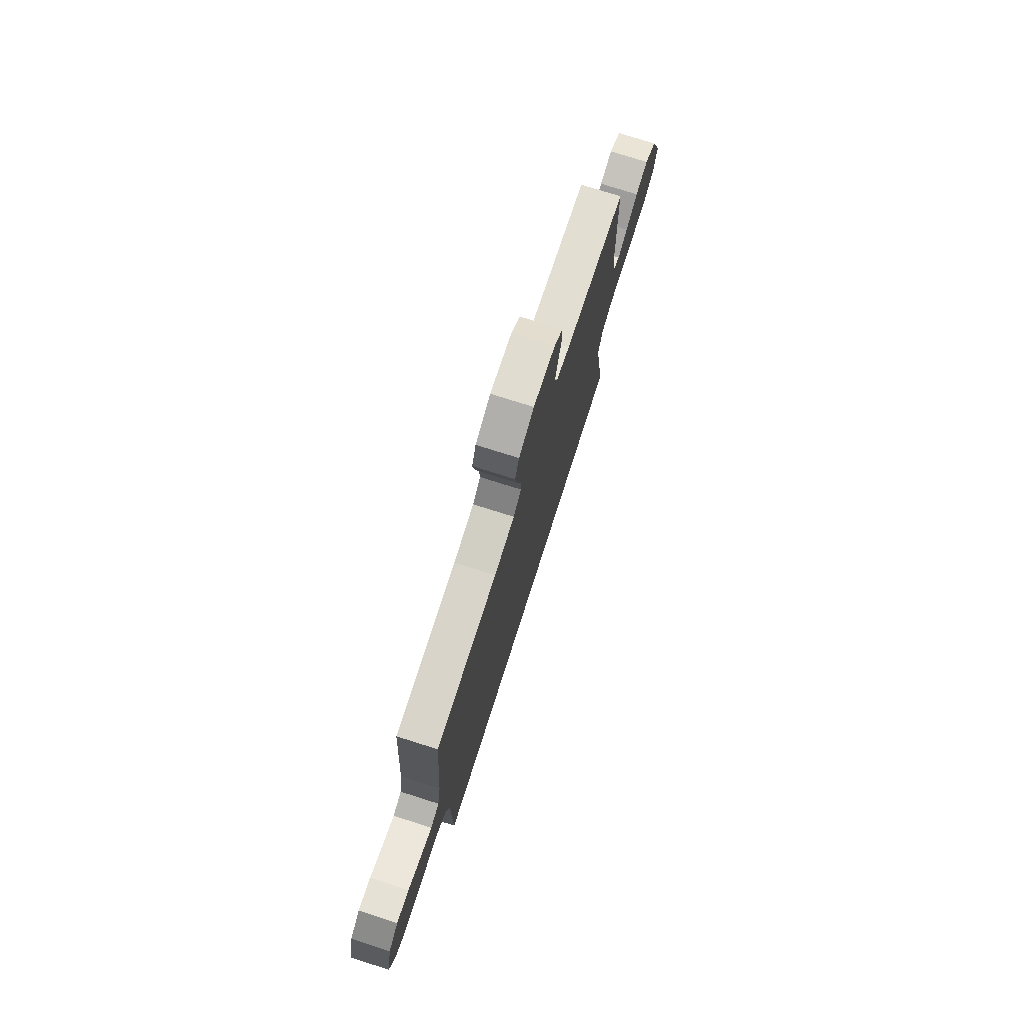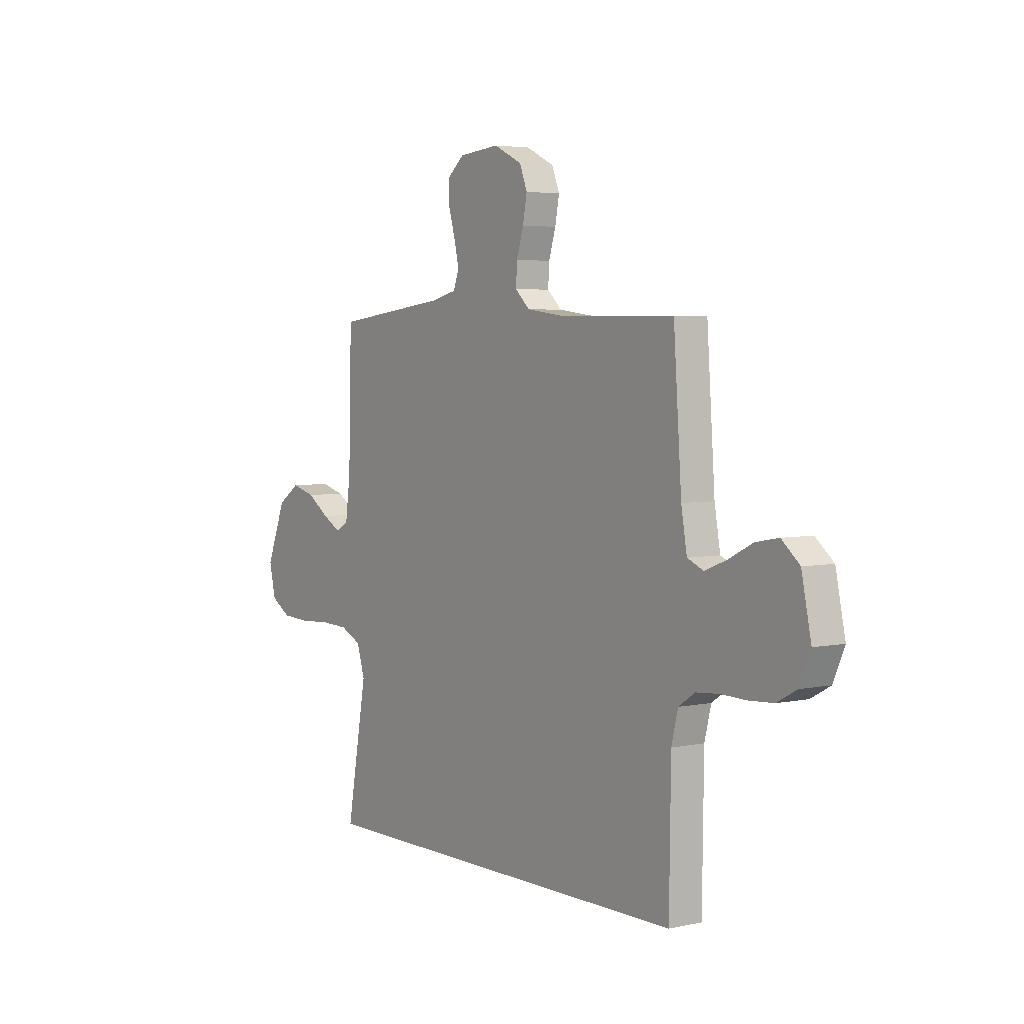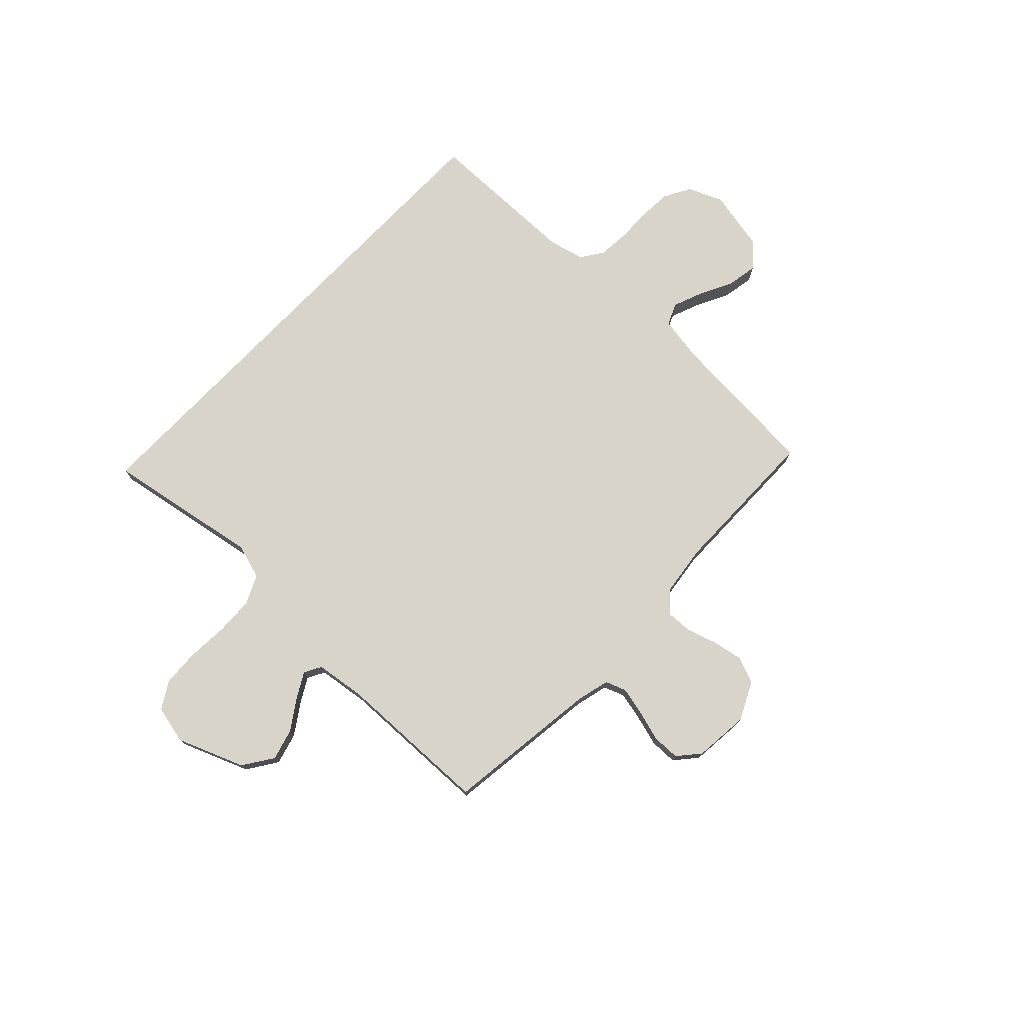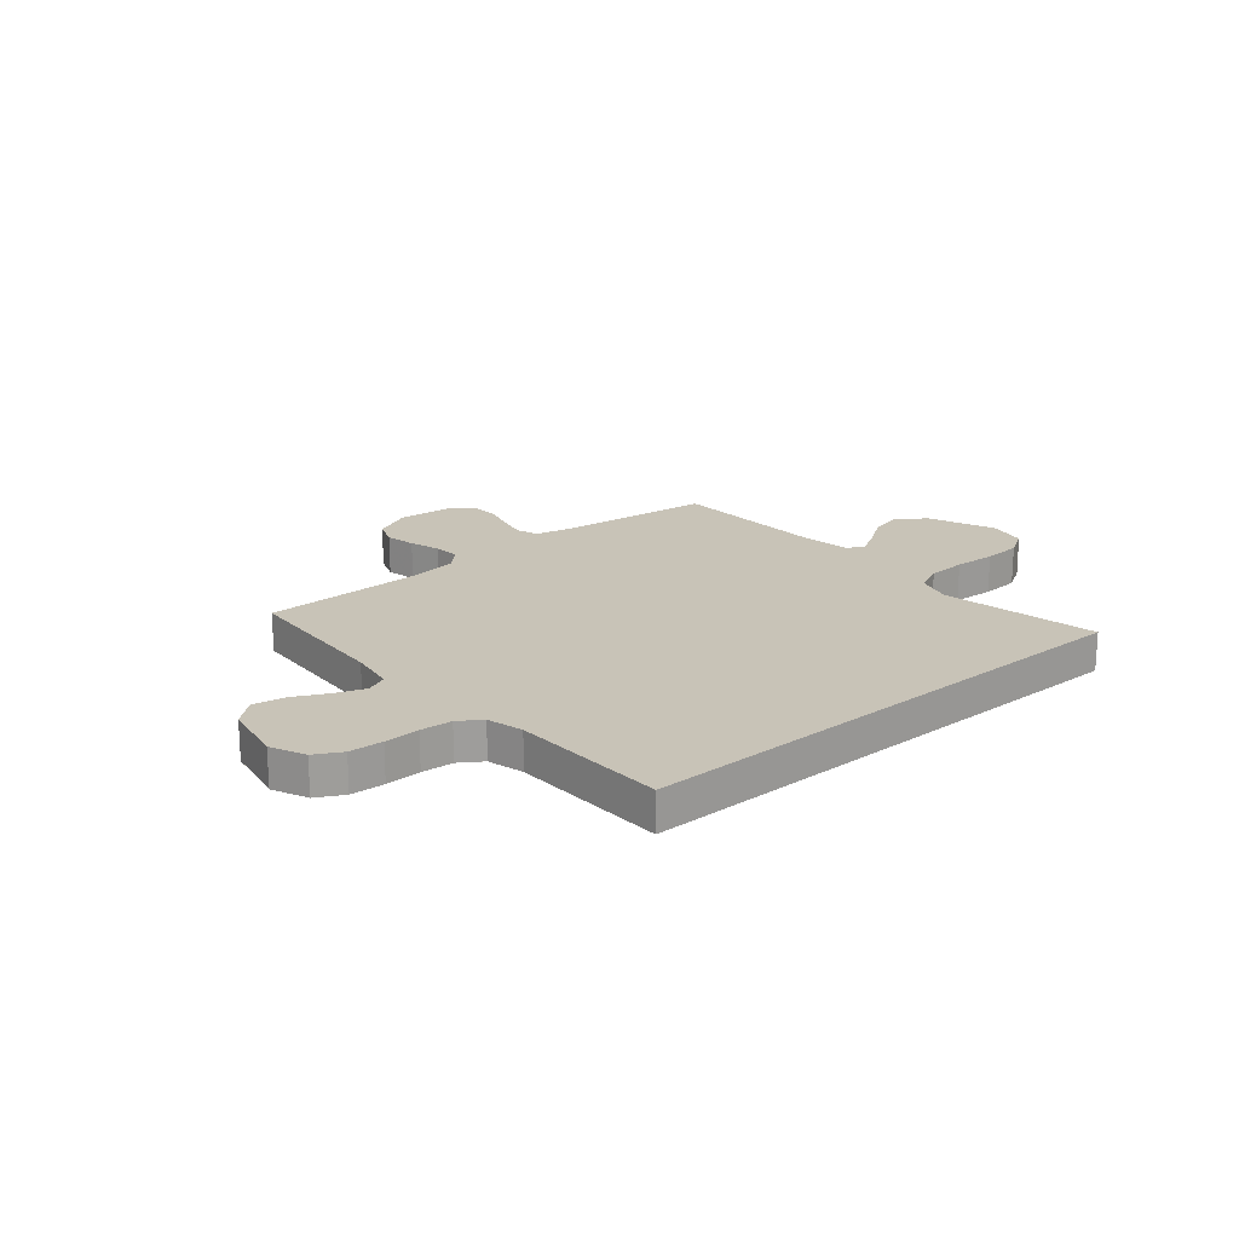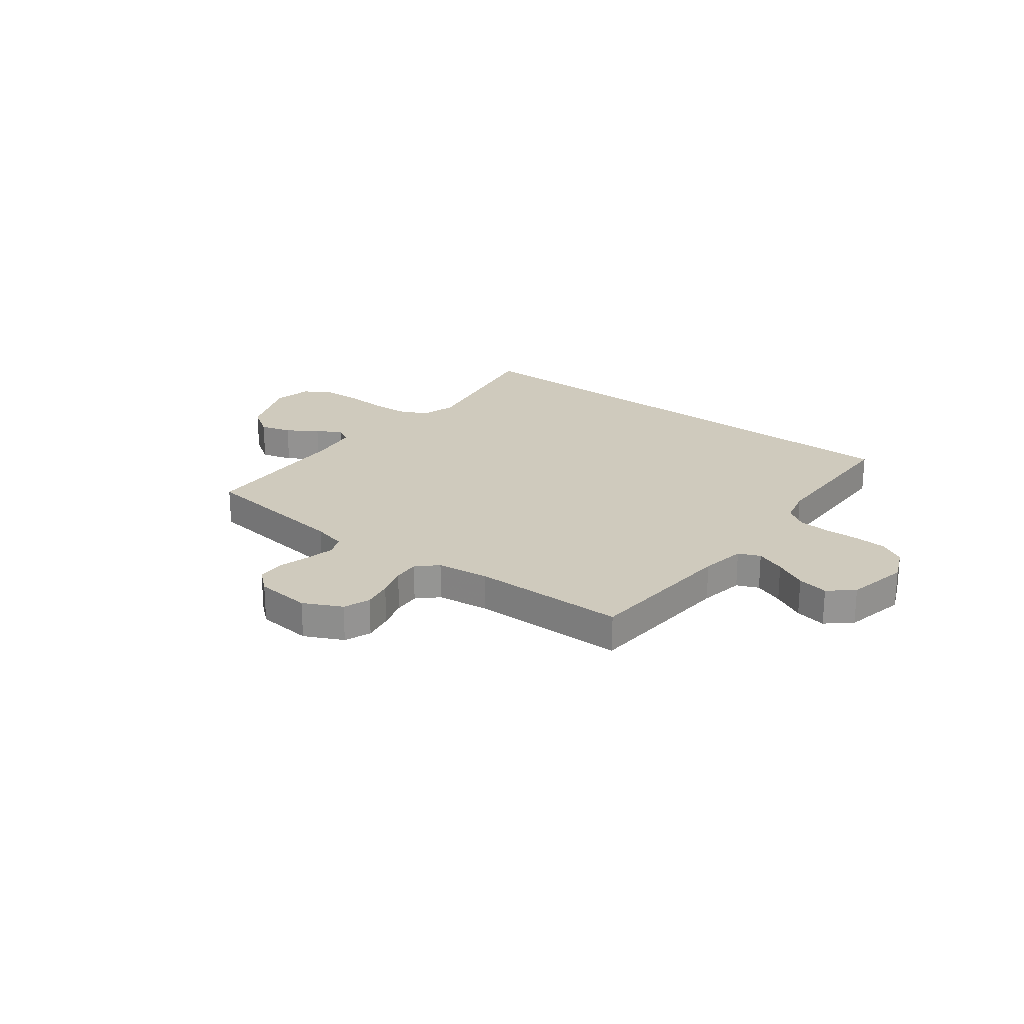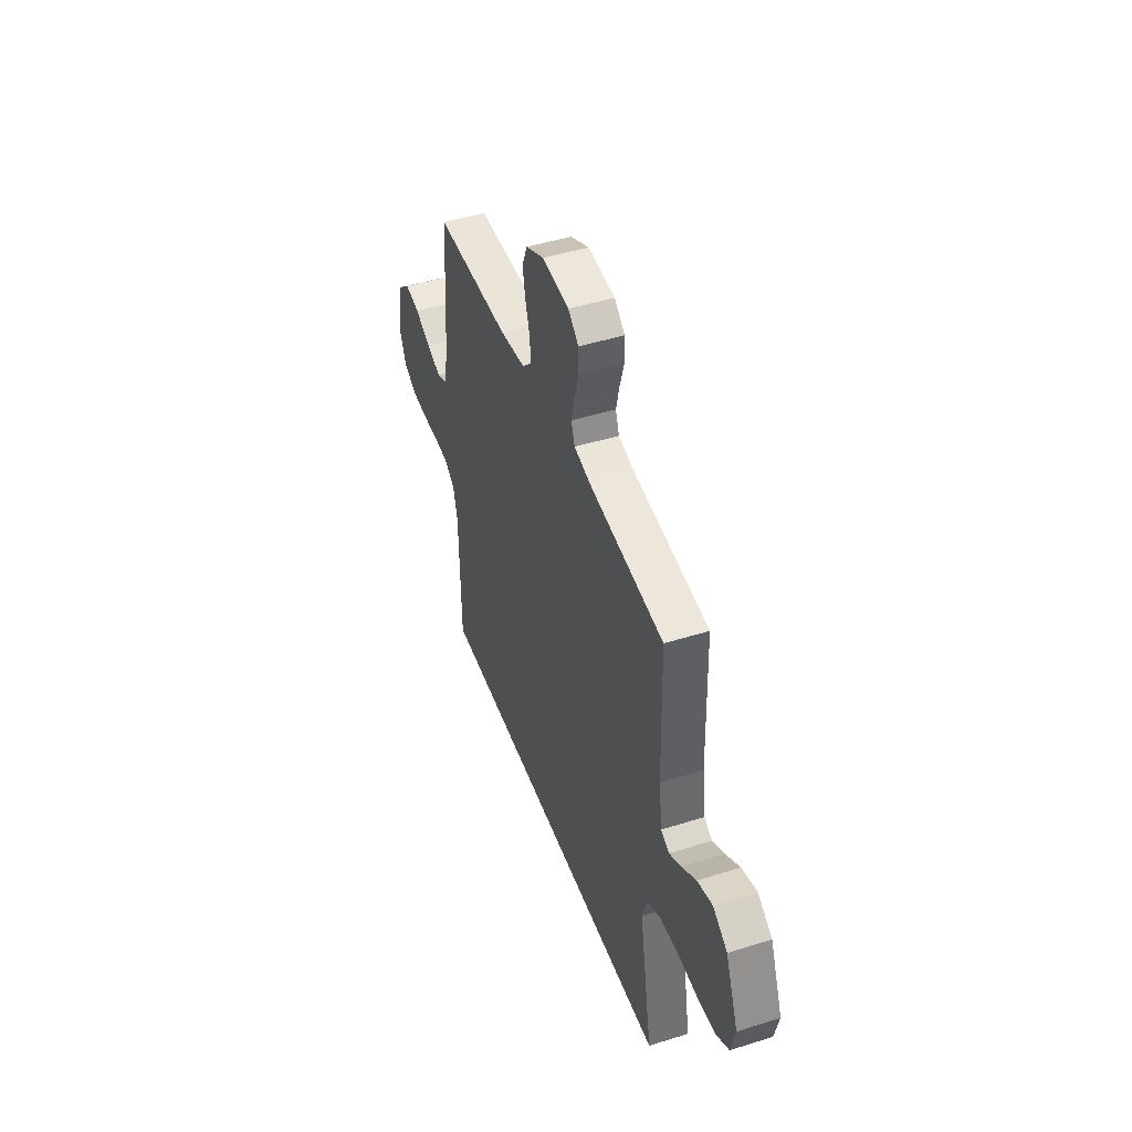
<metadata>
{"format":"obj","ext":"obj","renderer":"f3d","projection":"perspective","resolution":1024,"background":"white","views":[{"elev":74.9,"azim":107.7,"up":"+Z"},{"elev":4.1,"azim":54.8,"up":"+Z"},{"elev":75.6,"azim":-46.3,"up":"+Y"},{"elev":19.8,"azim":139.2,"up":"+Y"},{"elev":23.1,"azim":37.4,"up":"+Y"},{"elev":46.2,"azim":-109.8,"up":"+Z"}]}
</metadata>
<code>
v -0.5 0.07 0.5
v -0.2 0.07 0.537
v -0.135 0.07 0.553
v -0.12 0.07 0.593
v -0.133 0.07 0.649
v -0.15 0.07 0.708
v -0.149 0.07 0.761
v -0.107 0.07 0.797
v 0 0.07 0.807
v 0.074 0.07 0.771
v 0.094 0.07 0.72
v 0.083 0.07 0.662
v 0.065 0.07 0.603
v 0.062 0.07 0.552
v 0.1 0.07 0.516
v 0.2 0.07 0.503
v 0.5 0.07 0.5
v 0.521 0.07 0.2
v 0.536 0.07 0.113
v 0.578 0.07 0.095
v 0.635 0.07 0.117
v 0.698 0.07 0.149
v 0.758 0.07 0.16
v 0.805 0.07 0.12
v 0.83 0.07 0
v 0.801 0.07 -0.067
v 0.75 0.07 -0.095
v 0.686 0.07 -0.099
v 0.619 0.07 -0.097
v 0.559 0.07 -0.102
v 0.516 0.07 -0.131
v 0.499 0.07 -0.2
v 0.495 0.07 -0.5
v -0.511 0.07 -0.5
v -0.458 0.07 -0.2
v -0.479 0.07 -0.133
v -0.534 0.07 -0.107
v -0.608 0.07 -0.104
v -0.688 0.07 -0.109
v -0.761 0.07 -0.105
v -0.813 0.07 -0.074
v -0.83 0.07 0
v -0.779 0.07 0.129
v -0.721 0.07 0.168
v -0.66 0.07 0.151
v -0.602 0.07 0.112
v -0.554 0.07 0.085
v -0.521 0.07 0.103
v -0.508 0.07 0.2
v -0.5 0 0.5
v -0.2 0 0.537
v -0.135 0 0.553
v -0.12 0 0.593
v -0.133 0 0.649
v -0.15 0 0.708
v -0.149 0 0.761
v -0.107 0 0.797
v 0 0 0.807
v 0.074 0 0.771
v 0.094 0 0.72
v 0.083 0 0.662
v 0.065 0 0.603
v 0.062 0 0.552
v 0.1 0 0.516
v 0.2 0 0.503
v 0.5 0 0.5
v 0.521 0 0.2
v 0.536 0 0.113
v 0.578 0 0.095
v 0.635 0 0.117
v 0.698 0 0.149
v 0.758 0 0.16
v 0.805 0 0.12
v 0.83 0 0
v 0.801 0 -0.067
v 0.75 0 -0.095
v 0.686 0 -0.099
v 0.619 0 -0.097
v 0.559 0 -0.102
v 0.516 0 -0.131
v 0.499 0 -0.2
v 0.495 0 -0.5
v -0.511 0 -0.5
v -0.458 0 -0.2
v -0.479 0 -0.133
v -0.534 0 -0.107
v -0.608 0 -0.104
v -0.688 0 -0.109
v -0.761 0 -0.105
v -0.813 0 -0.074
v -0.83 0 0
v -0.779 0 0.129
v -0.721 0 0.168
v -0.66 0 0.151
v -0.602 0 0.112
v -0.554 0 0.085
v -0.521 0 0.103
v -0.508 0 0.2
f 44 45 46
f 43 44 46
f 42 43 46
f 41 42 46
f 40 41 46
f 39 40 46
f 38 39 46
f 37 38 46 47
f 36 37 47 48
f 32 33 34 35
f 36 48 49
f 35 36 49
f 32 35 49
f 31 32 49
f 27 28 29
f 26 27 29
f 25 26 29
f 24 25 29
f 23 24 29
f 22 23 29
f 21 22 29
f 20 21 29 30
f 31 49 1
f 30 31 1
f 20 30 1
f 19 20 1
f 11 12 13
f 10 11 13
f 9 10 13
f 8 9 13
f 7 8 13
f 6 7 13
f 5 6 13
f 4 5 13 14
f 3 4 14 15
f 18 19 1 2
f 16 17 18
f 15 16 18 2
f 2 3 15
f 95 94 93
f 95 93 92
f 95 92 91
f 95 91 90
f 95 90 89
f 95 89 88
f 95 88 87
f 96 95 87 86
f 97 96 86 85
f 84 83 82 81
f 98 97 85
f 98 85 84
f 98 84 81
f 98 81 80
f 78 77 76
f 78 76 75
f 78 75 74
f 78 74 73
f 78 73 72
f 78 72 71
f 78 71 70
f 79 78 70 69
f 50 98 80
f 50 80 79
f 50 79 69
f 50 69 68
f 62 61 60
f 62 60 59
f 62 59 58
f 62 58 57
f 62 57 56
f 62 56 55
f 62 55 54
f 63 62 54 53
f 64 63 53 52
f 51 50 68 67
f 67 66 65
f 51 67 65 64
f 64 52 51
f 1 50 51 2
f 2 51 52 3
f 3 52 53 4
f 4 53 54 5
f 5 54 55 6
f 6 55 56 7
f 7 56 57 8
f 8 57 58 9
f 9 58 59 10
f 10 59 60 11
f 11 60 61 12
f 12 61 62 13
f 13 62 63 14
f 14 63 64 15
f 15 64 65 16
f 16 65 66 17
f 17 66 67 18
f 18 67 68 19
f 19 68 69 20
f 20 69 70 21
f 21 70 71 22
f 22 71 72 23
f 23 72 73 24
f 24 73 74 25
f 25 74 75 26
f 26 75 76 27
f 27 76 77 28
f 28 77 78 29
f 29 78 79 30
f 30 79 80 31
f 31 80 81 32
f 32 81 82 33
f 33 82 83 34
f 34 83 84 35
f 35 84 85 36
f 36 85 86 37
f 37 86 87 38
f 38 87 88 39
f 39 88 89 40
f 40 89 90 41
f 41 90 91 42
f 42 91 92 43
f 43 92 93 44
f 44 93 94 45
f 45 94 95 46
f 46 95 96 47
f 47 96 97 48
f 48 97 98 49
f 49 98 50 1

</code>
